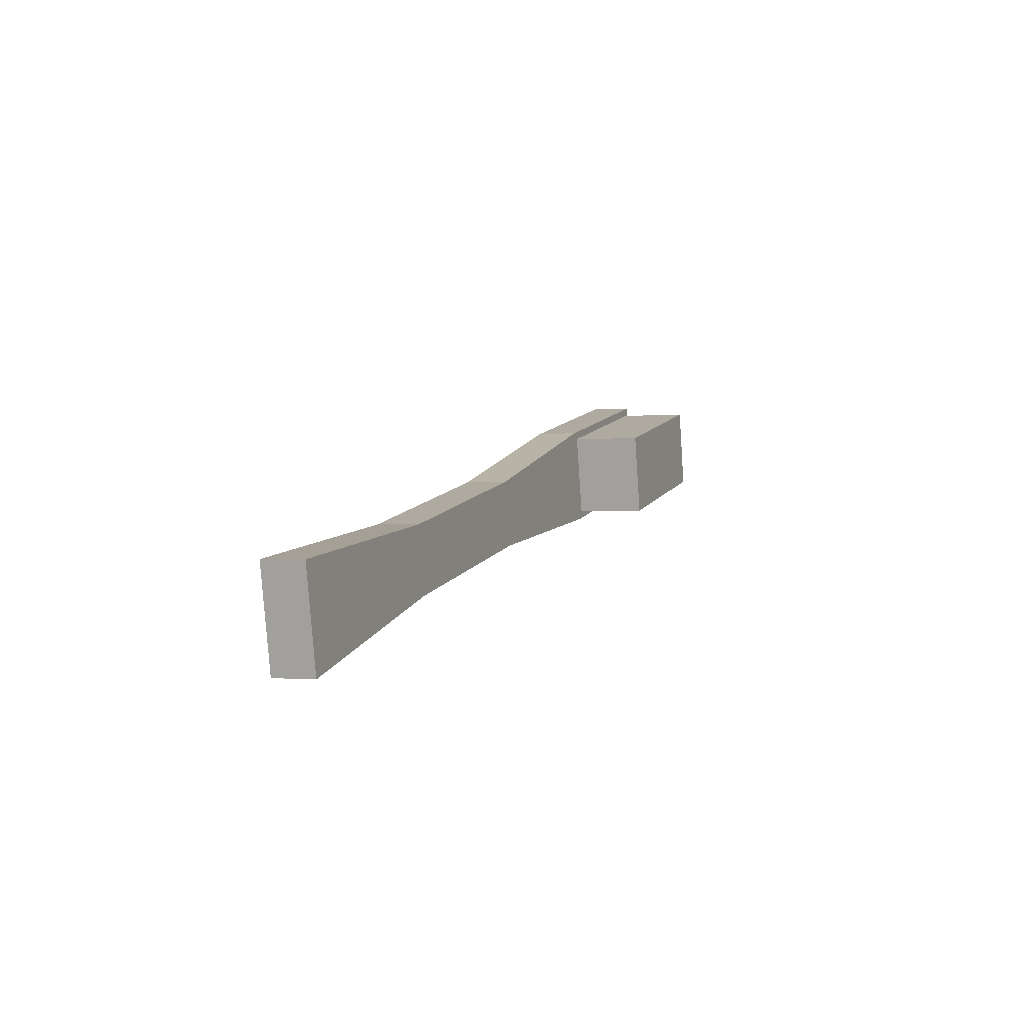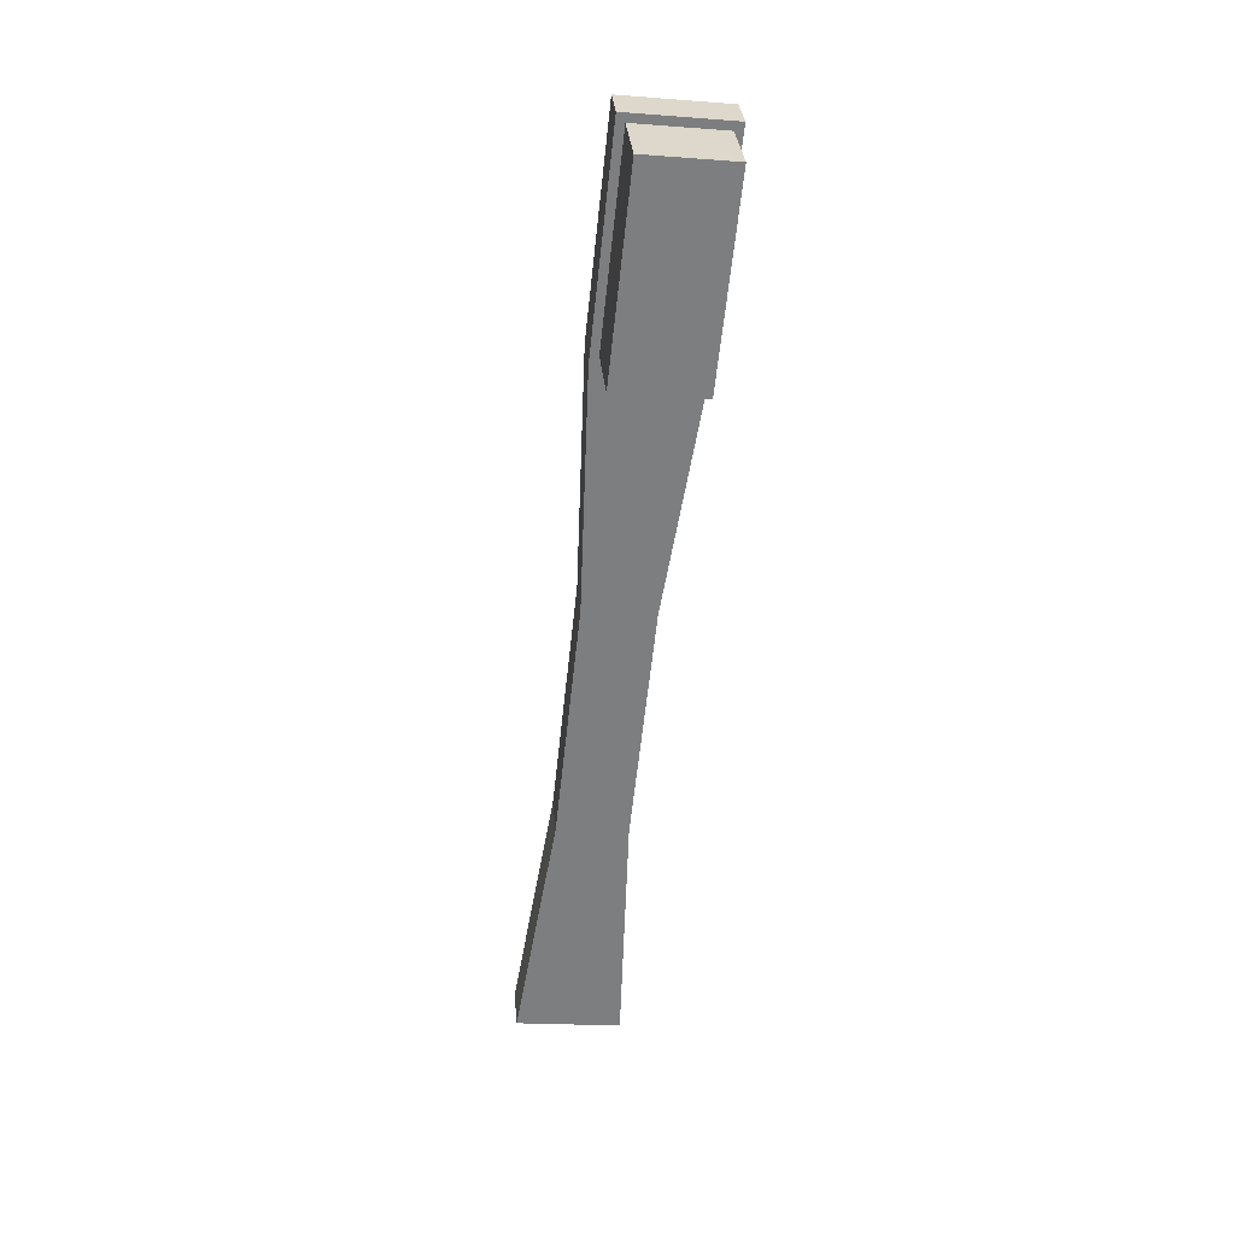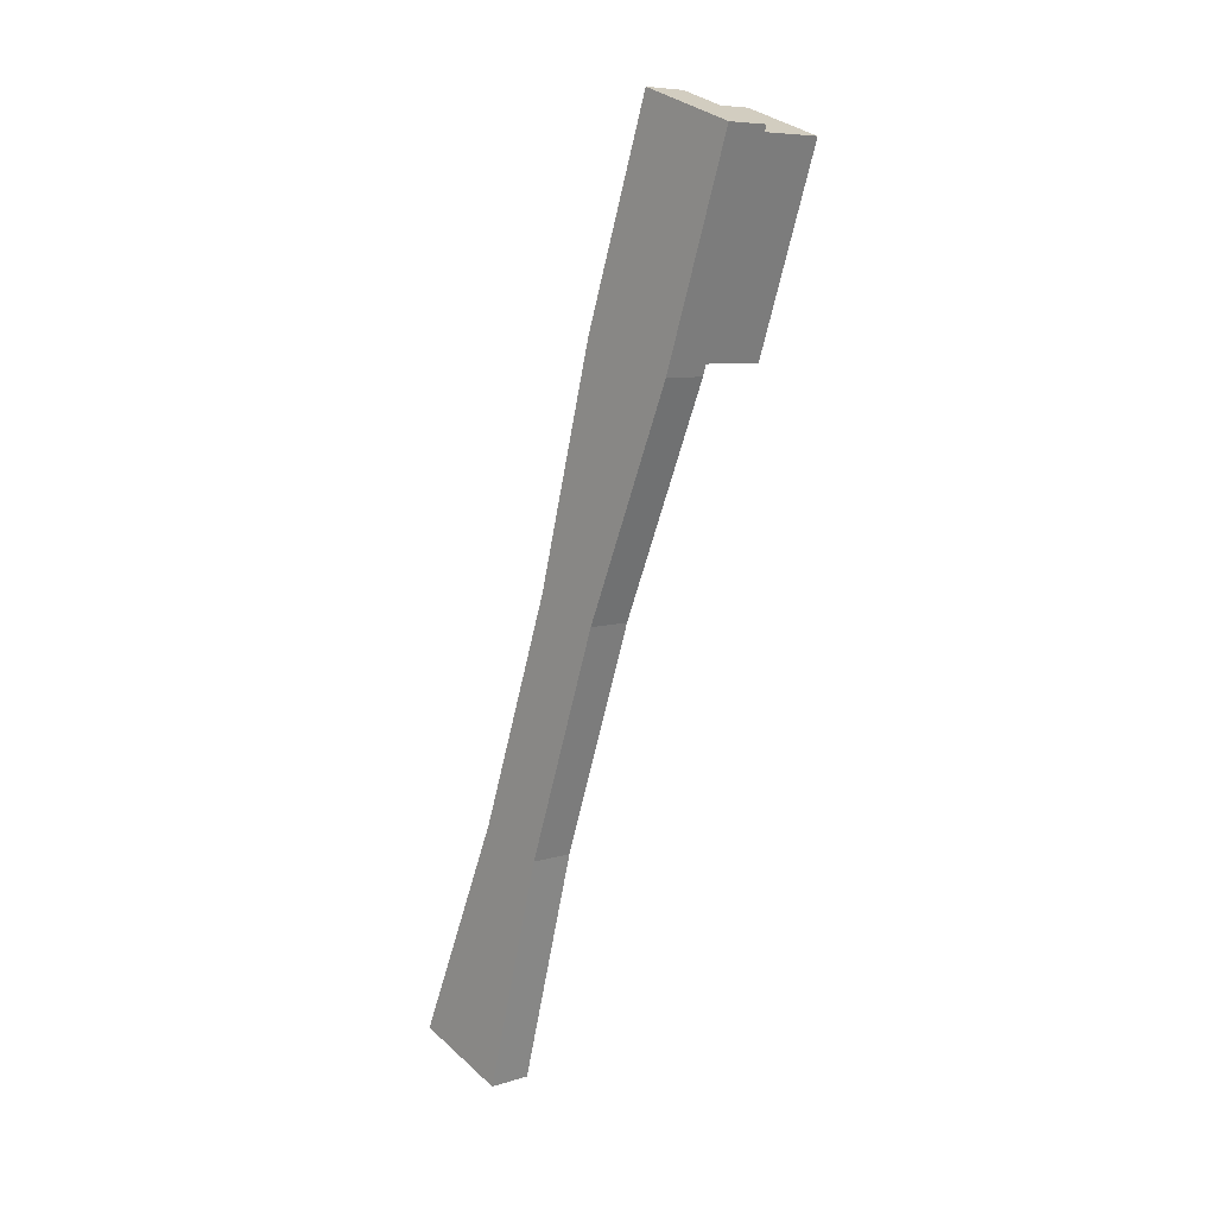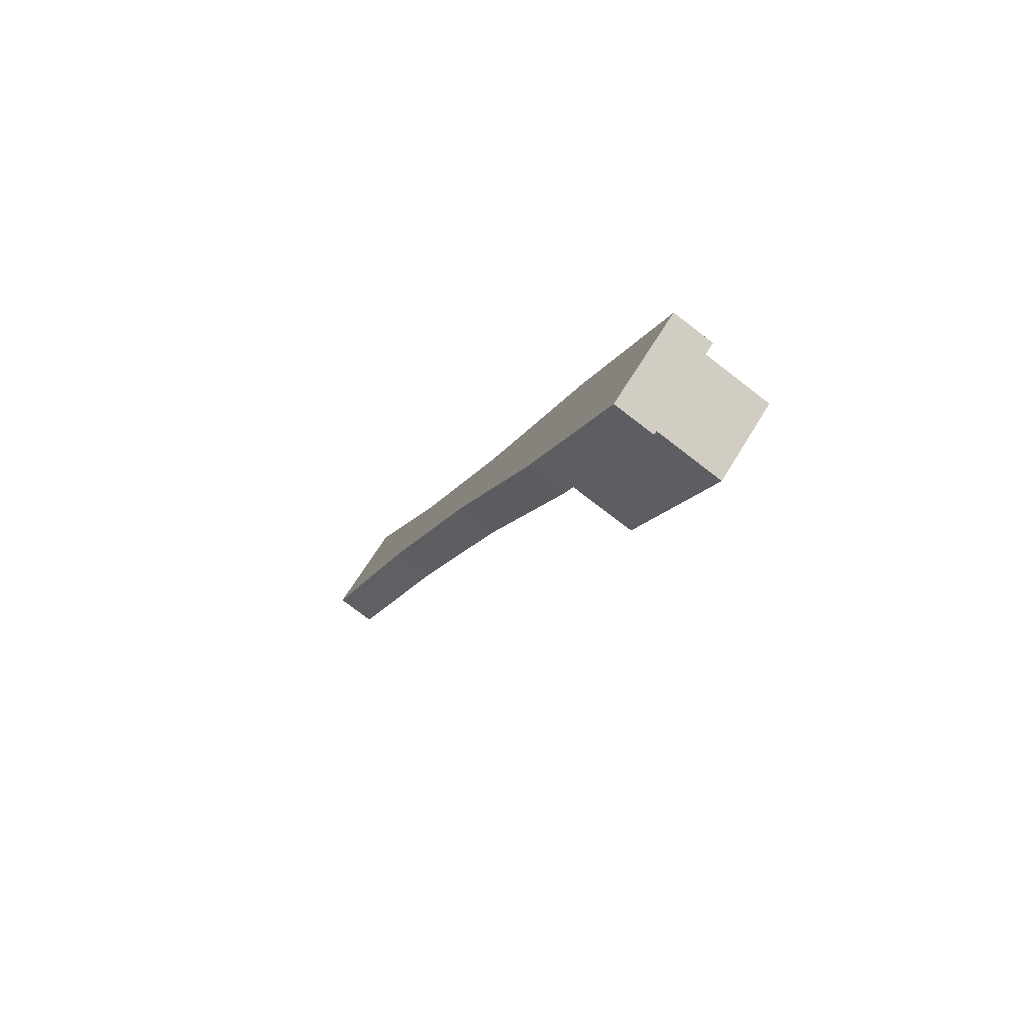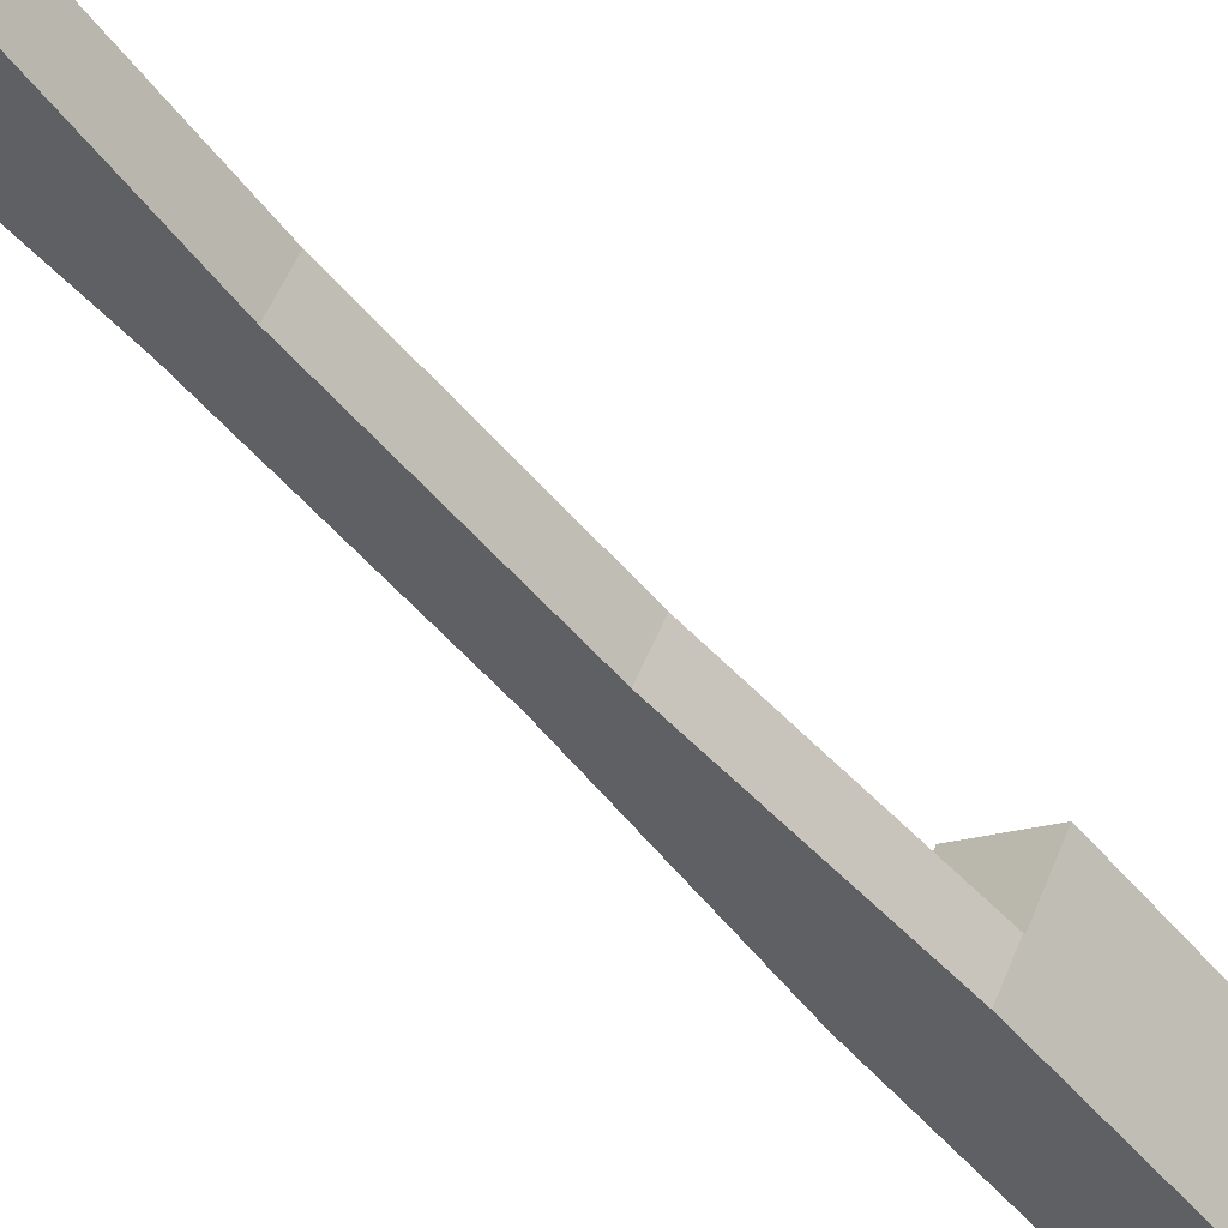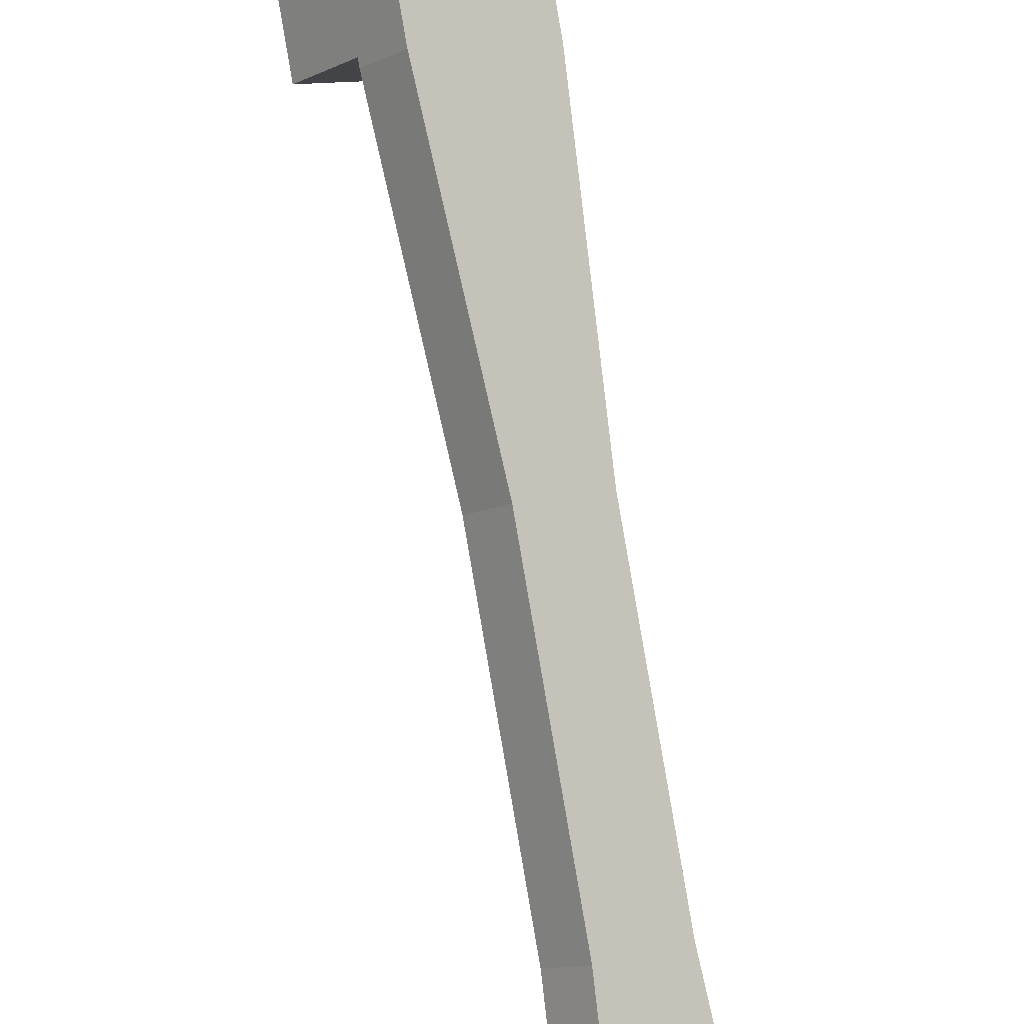
<metadata>
{"format":"obj","ext":"obj","renderer":"f3d","projection":"perspective","resolution":1024,"background":"white","views":[{"elev":-76.0,"azim":132.8,"up":"+Z"},{"elev":11.2,"azim":-147.9,"up":"+Z"},{"elev":38.0,"azim":89.7,"up":"+Z"},{"elev":69.5,"azim":159.9,"up":"+Z"},{"elev":-70.5,"azim":-155.2,"up":"+Y"},{"elev":-79.8,"azim":-5.7,"up":"+Y"}]}
</metadata>
<code>
o shetka_Cube
v 0.5579 1.491 0.5297
v 0.5877 1.515 0.5324
v 0.6634 1.398 0.1451
v 0.699 1.427 0.1484
v 0.5649 1.476 0.5393
v 0.6005 1.504 0.5426
v 0.6743 1.384 0.1516
v 0.7098 1.412 0.1548
v 0.5814 1.472 0.4464
v 0.6112 1.496 0.4491
v 0.5904 1.454 0.4491
v 0.6259 1.483 0.4524
v 0.6372 1.469 0.3462
v 0.6652 1.445 0.247
v 0.6241 1.435 0.3505
v 0.6521 1.412 0.2513
v 0.6412 1.426 0.2448
v 0.6132 1.45 0.344
v 0.6761 1.431 0.2535
v 0.6481 1.455 0.3527
v 0.5795 1.469 0.4427
v 0.554 1.49 0.5329
v 0.5896 1.519 0.5361
v 0.615 1.497 0.4459
v 0.5631 1.496 0.4356
v 0.5396 1.515 0.5189
v 0.5695 1.539 0.5216
v 0.593 1.52 0.4383
f 17 14 4 3
f 3 4 8 7
f 11 12 6 5
f 5 6 23 22
f 21 11 5 22
f 12 24 23 6
f 20 13 24 12
f 18 15 11 21
f 15 20 12 11
f 2 10 28 27
f 7 8 19 16
f 16 19 20 15
f 3 7 16 17
f 17 16 15 18
f 8 4 14 19
f 19 14 13 20
f 21 24 13 18
f 18 13 14 17
f 1 9 21 22
f 2 1 22 23
f 10 2 23 24
f 9 10 24 21
f 26 27 28 25
f 9 1 26 25
f 10 9 25 28
f 1 2 27 26

</code>
